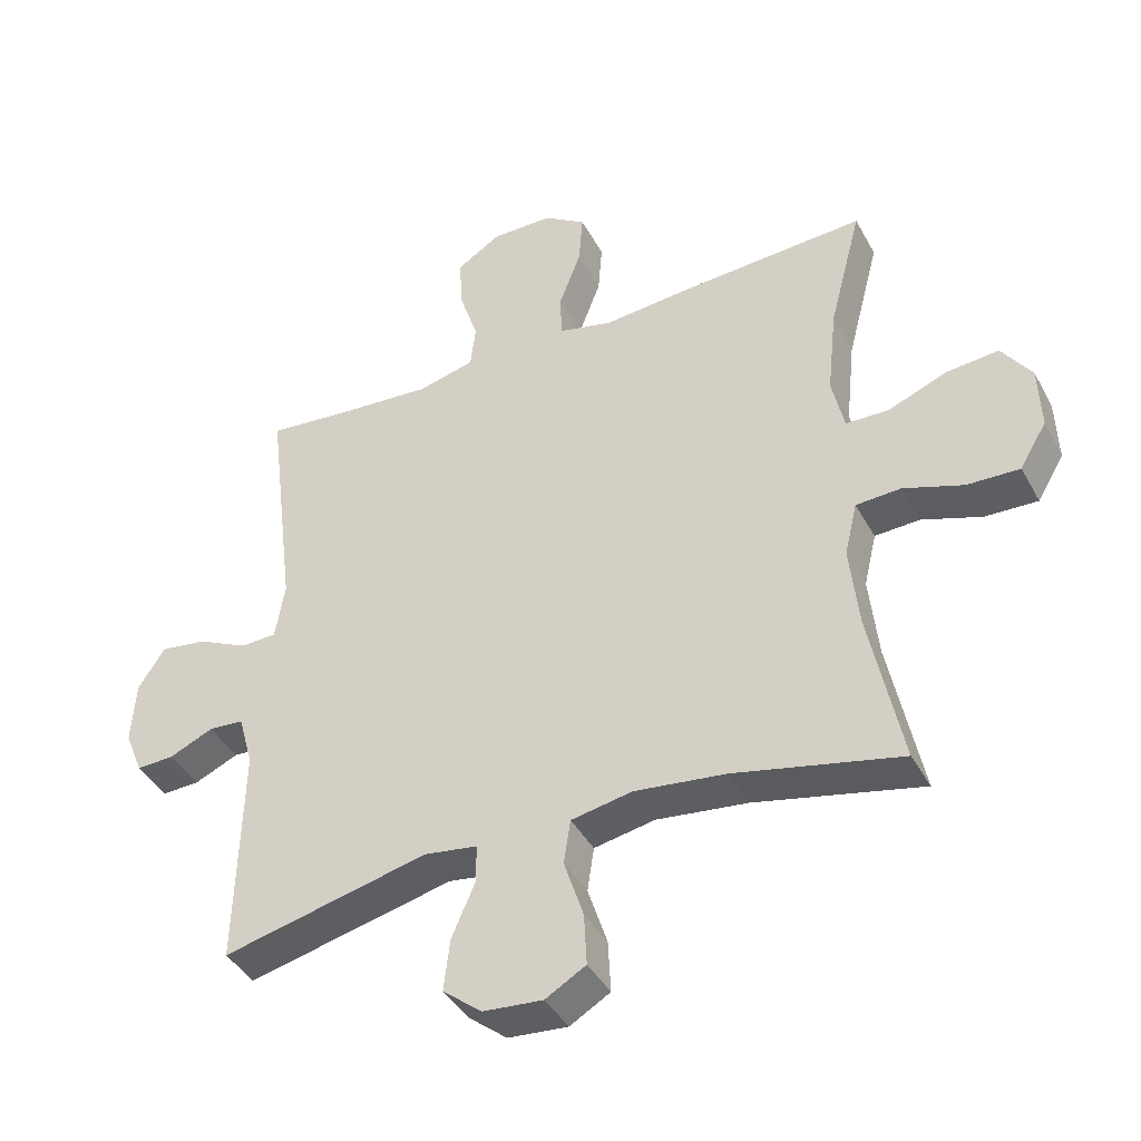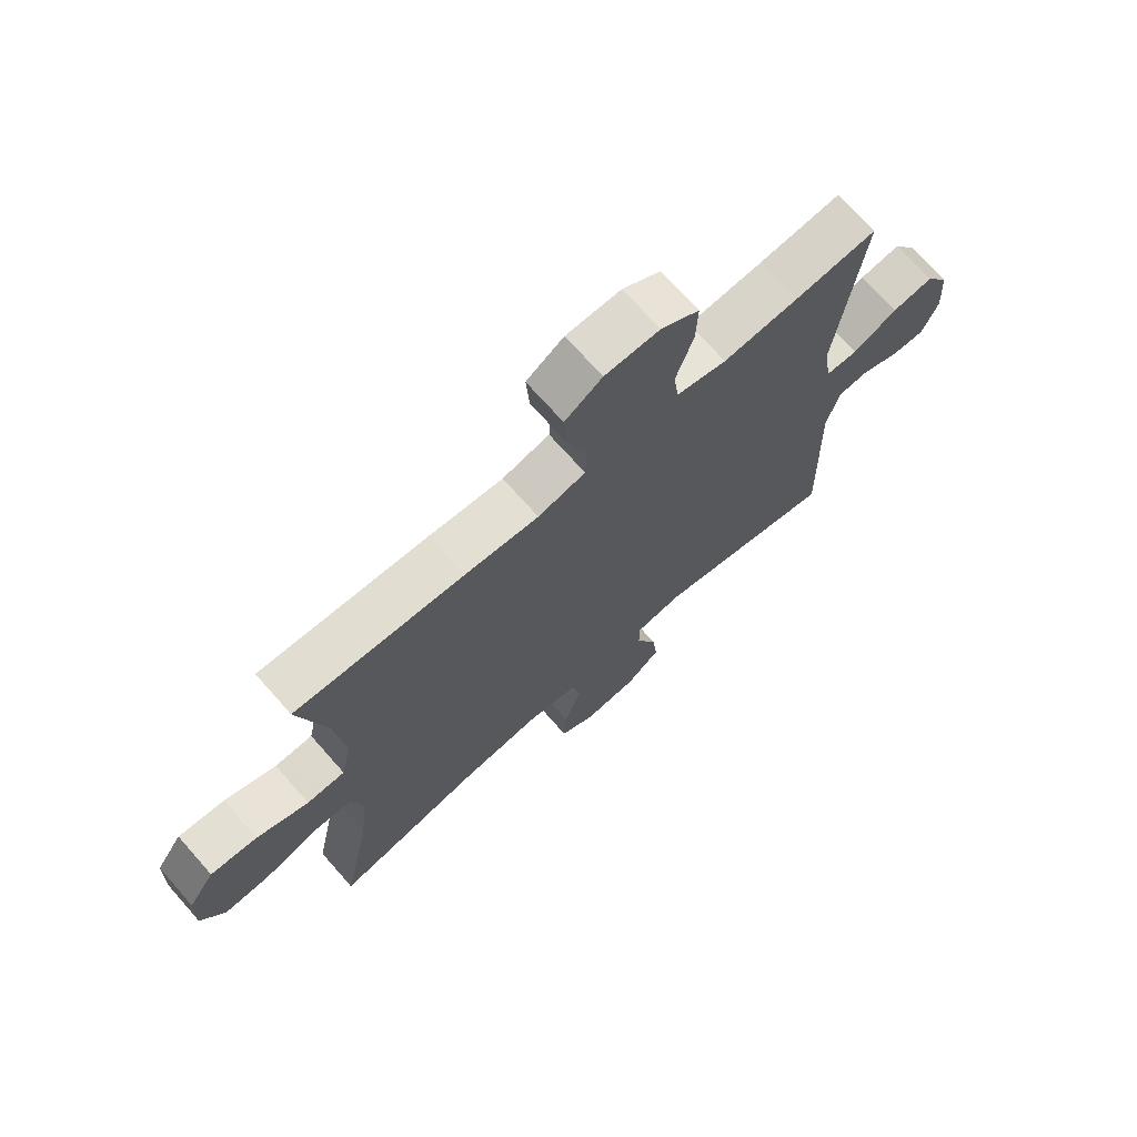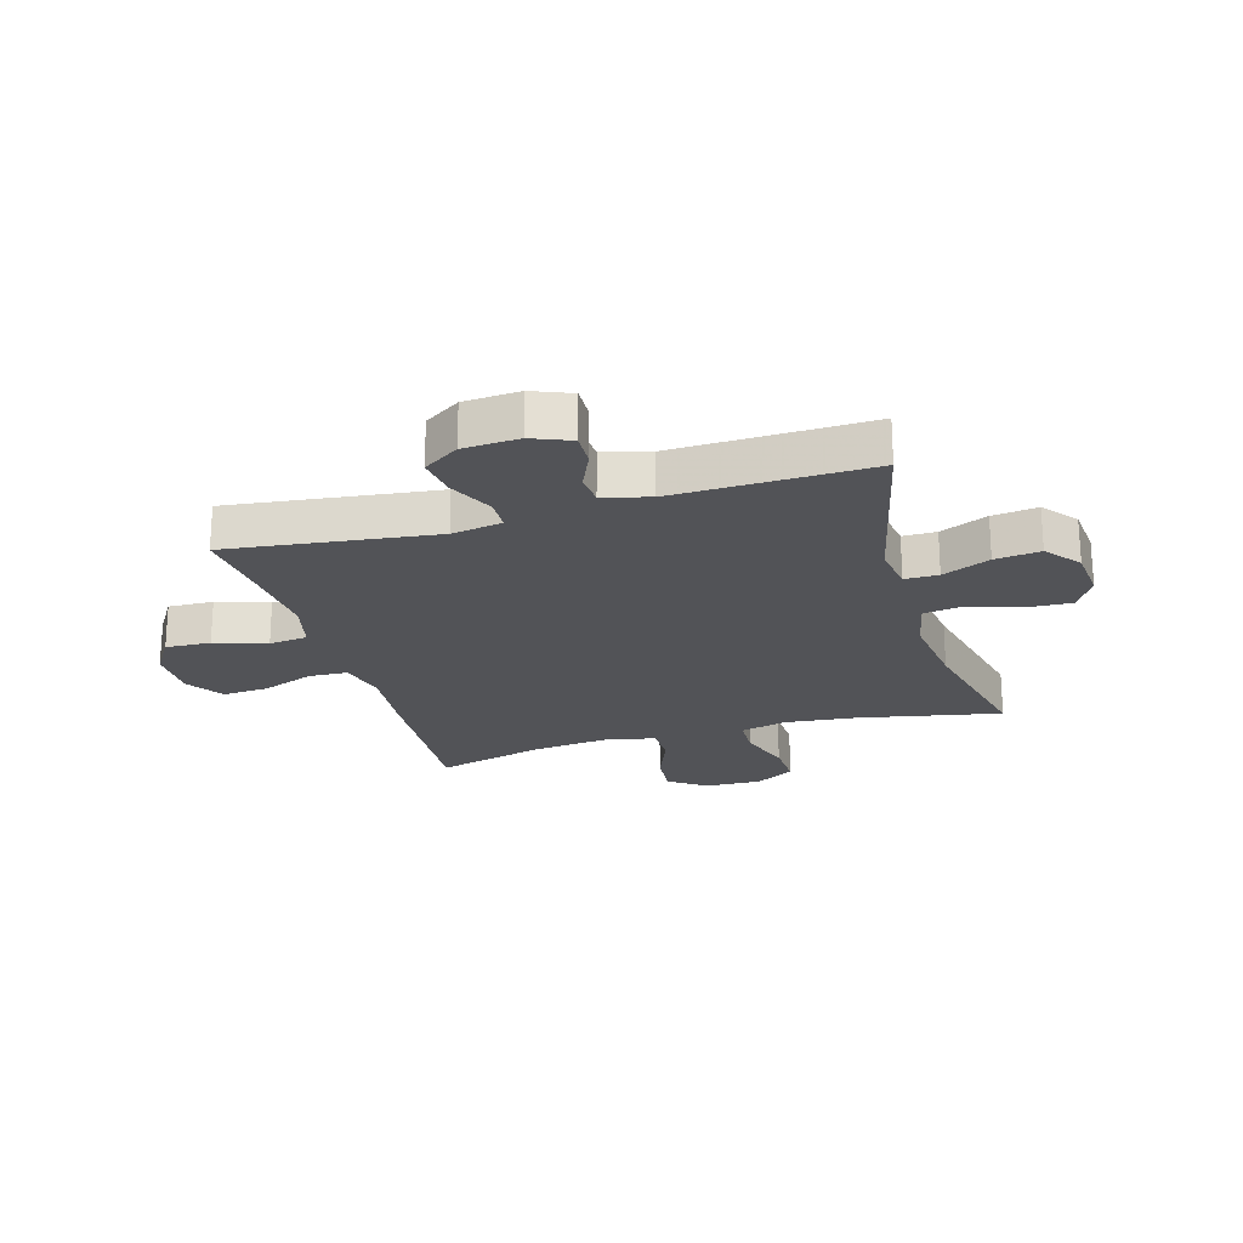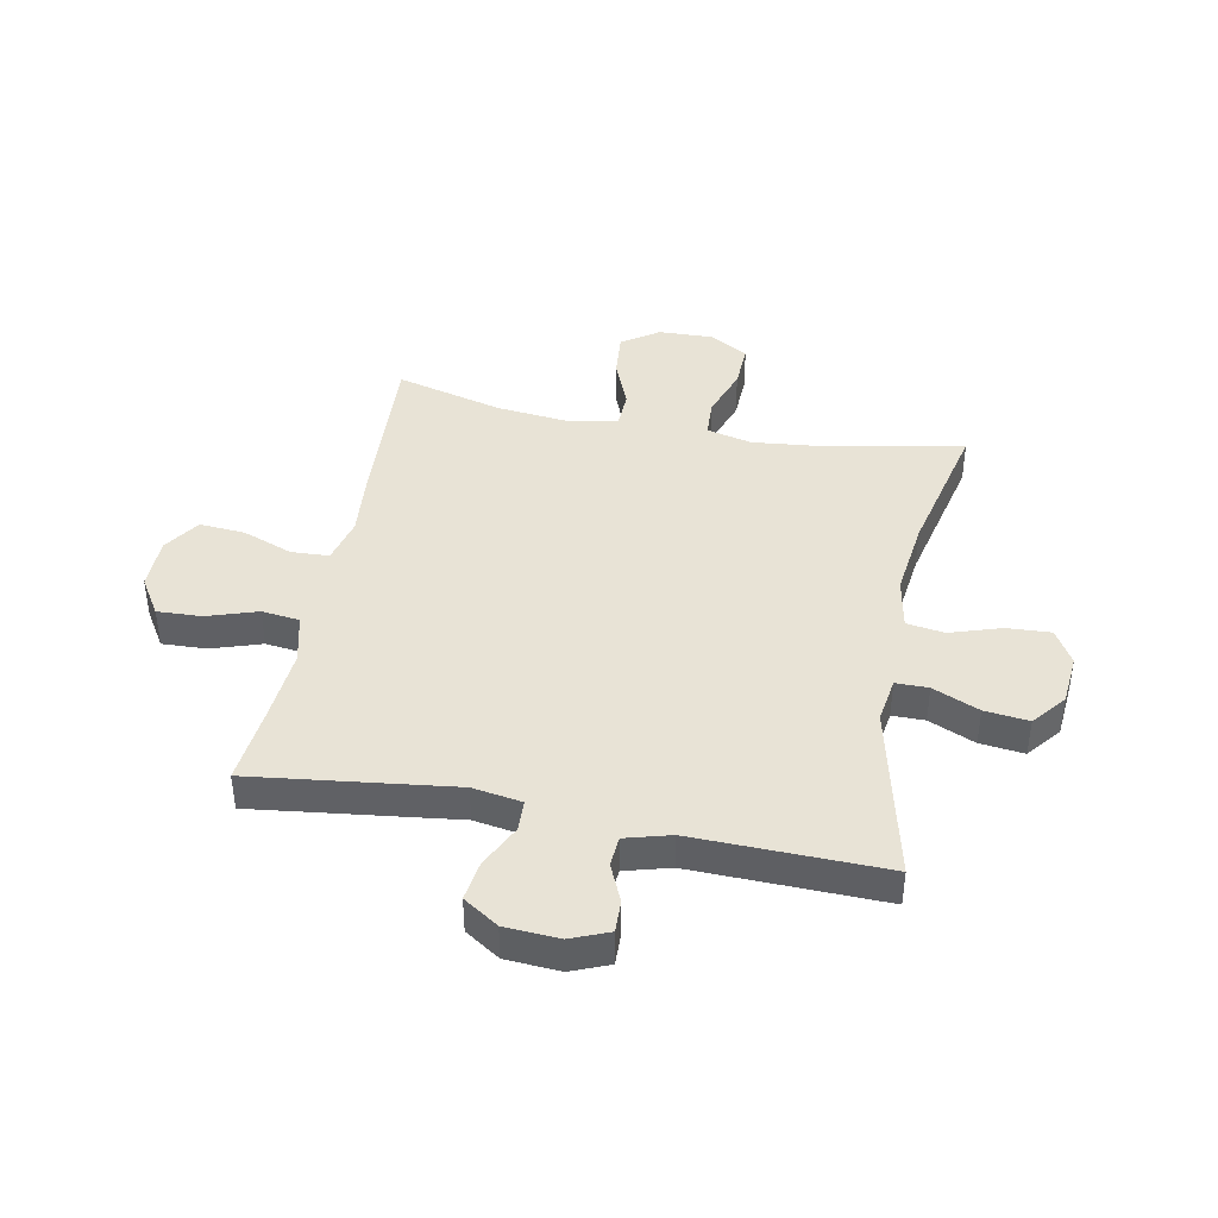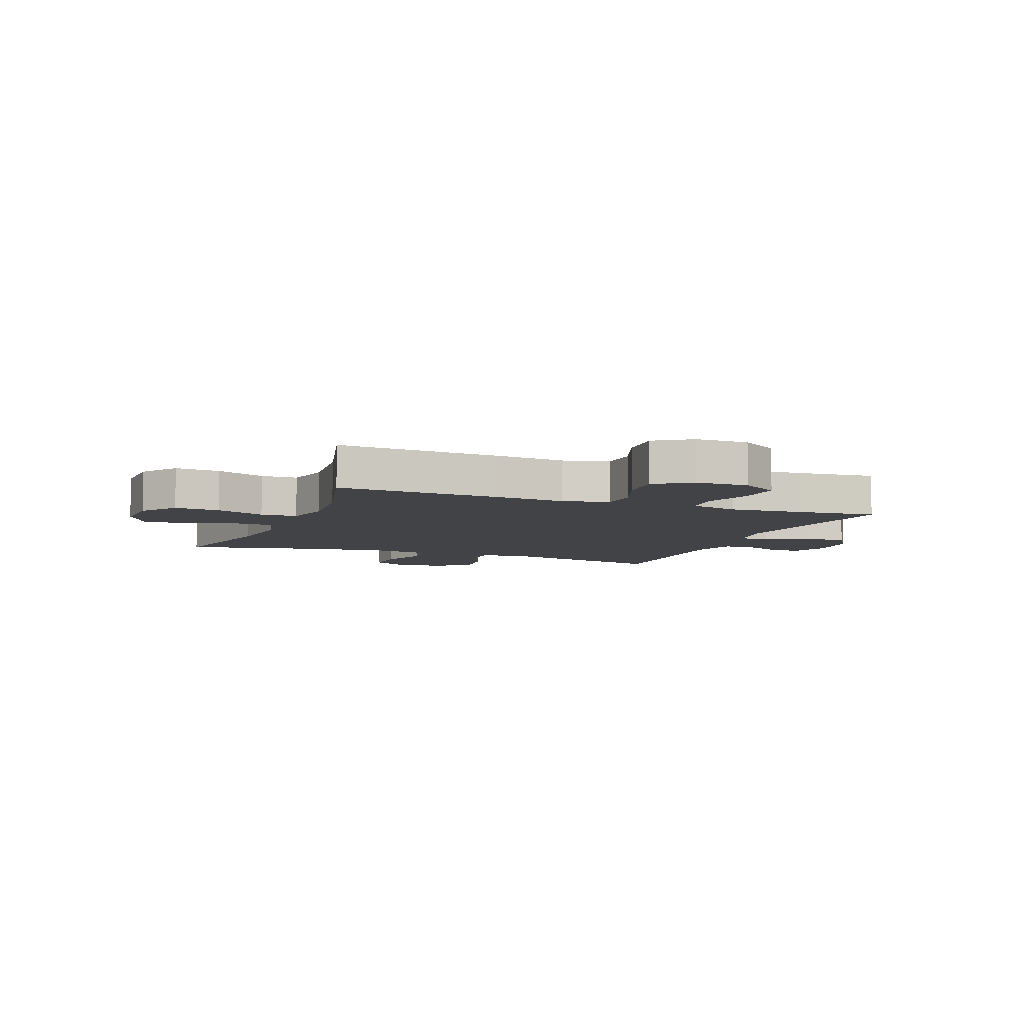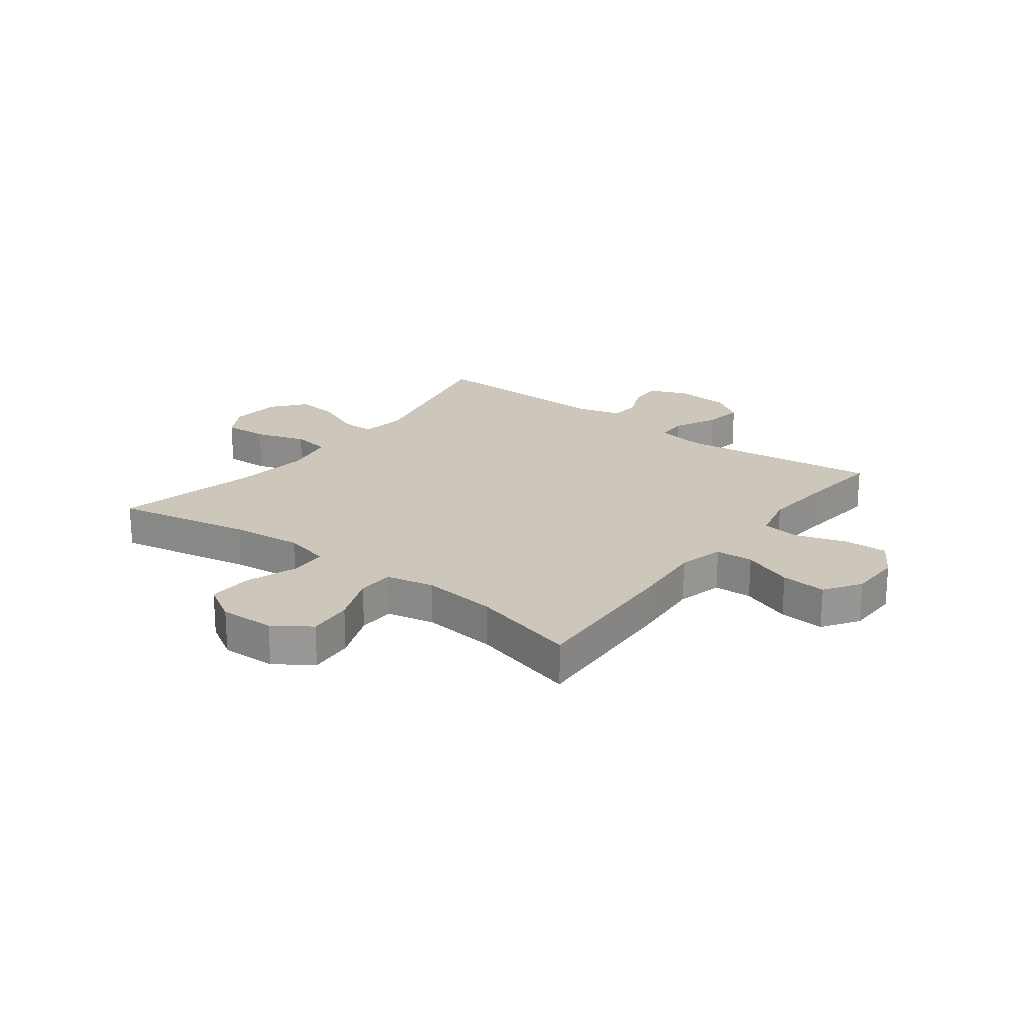
<metadata>
{"format":"obj","ext":"obj","renderer":"f3d","projection":"perspective","resolution":1024,"background":"white","views":[{"elev":-41.4,"azim":-153.5,"up":"+Z"},{"elev":71.2,"azim":-41.5,"up":"+Z"},{"elev":-22.4,"azim":106.3,"up":"+Y"},{"elev":41.8,"azim":101.0,"up":"+Y"},{"elev":-6.9,"azim":-21.5,"up":"+Y"},{"elev":21.4,"azim":-52.7,"up":"+Y"}]}
</metadata>
<code>
v -0.5 0.07 0.5
v -0.216 0.07 0.484
v -0.091 0.07 0.473
v -0.011 0.07 0.493
v -0.008 0.07 0.559
v -0.041 0.07 0.647
v -0.047 0.07 0.726
v 0.016 0.07 0.768
v 0.108 0.07 0.769
v 0.173 0.07 0.728
v 0.17 0.07 0.651
v 0.141 0.07 0.563
v 0.149 0.07 0.497
v 0.234 0.07 0.476
v 0.362 0.07 0.486
v 0.5 0.07 0.5
v 0.456 0.07 0.148
v 0.47 0.07 0.062
v 0.524 0.07 0.06
v 0.6 0.07 0.097
v 0.669 0.07 0.107
v 0.709 0.07 0.046
v 0.715 0.07 -0.049
v 0.688 0.07 -0.115
v 0.632 0.07 -0.113
v 0.566 0.07 -0.084
v 0.514 0.07 -0.088
v 0.492 0.07 -0.167
v 0.5 0.07 -0.5
v 0.193 0.07 -0.429
v 0.114 0.07 -0.441
v 0.114 0.07 -0.498
v 0.149 0.07 -0.579
v 0.158 0.07 -0.656
v 0.1 0.07 -0.703
v 0.011 0.07 -0.711
v -0.049 0.07 -0.676
v -0.045 0.07 -0.599
v -0.016 0.07 -0.51
v -0.026 0.07 -0.444
v -0.117 0.07 -0.427
v -0.253 0.07 -0.444
v -0.5 0.07 -0.5
v -0.452 0.07 -0.261
v -0.439 0.07 -0.137
v -0.458 0.07 -0.057
v -0.525 0.07 -0.054
v -0.614 0.07 -0.085
v -0.692 0.07 -0.088
v -0.732 0.07 -0.021
v -0.729 0.07 0.075
v -0.685 0.07 0.139
v -0.606 0.07 0.132
v -0.519 0.07 0.097
v -0.455 0.07 0.099
v -0.437 0.07 0.182
v -0.451 0.07 0.313
v -0.5 0 0.5
v -0.216 0 0.484
v -0.091 0 0.473
v -0.011 0 0.493
v -0.008 0 0.559
v -0.041 0 0.647
v -0.047 0 0.726
v 0.016 0 0.768
v 0.108 0 0.769
v 0.173 0 0.728
v 0.17 0 0.651
v 0.141 0 0.563
v 0.149 0 0.497
v 0.234 0 0.476
v 0.362 0 0.486
v 0.5 0 0.5
v 0.456 0 0.148
v 0.47 0 0.062
v 0.524 0 0.06
v 0.6 0 0.097
v 0.669 0 0.107
v 0.709 0 0.046
v 0.715 0 -0.049
v 0.688 0 -0.115
v 0.632 0 -0.113
v 0.566 0 -0.084
v 0.514 0 -0.088
v 0.492 0 -0.167
v 0.5 0 -0.5
v 0.193 0 -0.429
v 0.114 0 -0.441
v 0.114 0 -0.498
v 0.149 0 -0.579
v 0.158 0 -0.656
v 0.1 0 -0.703
v 0.011 0 -0.711
v -0.049 0 -0.676
v -0.045 0 -0.599
v -0.016 0 -0.51
v -0.026 0 -0.444
v -0.117 0 -0.427
v -0.253 0 -0.444
v -0.5 0 -0.5
v -0.452 0 -0.261
v -0.439 0 -0.137
v -0.458 0 -0.057
v -0.525 0 -0.054
v -0.614 0 -0.085
v -0.692 0 -0.088
v -0.732 0 -0.021
v -0.729 0 0.075
v -0.685 0 0.139
v -0.606 0 0.132
v -0.519 0 0.097
v -0.455 0 0.099
v -0.437 0 0.182
v -0.451 0 0.313
f 51 52 53 54
f 51 54 55
f 50 51 55
f 47 48 49 50
f 46 47 50 55
f 45 46 55 56
f 42 43 44
f 41 42 44 45
f 40 41 45 56
f 36 37 38 39
f 34 35 36 39
f 32 33 34 39
f 31 32 39 40
f 30 31 40 56
f 28 29 30 56
f 23 24 25 26
f 23 26 27
f 22 23 27
f 19 20 21 22
f 18 19 22 27
f 15 16 17
f 14 15 17 18
f 13 14 18 27
f 9 10 11 12
f 9 12 13
f 8 9 13
f 5 6 7 8
f 4 5 8 13
f 3 4 13 27
f 57 1 2 3
f 28 56 57
f 3 27 28 57
f 111 110 109 108
f 112 111 108
f 112 108 107
f 107 106 105 104
f 112 107 104 103
f 113 112 103 102
f 101 100 99
f 102 101 99 98
f 113 102 98 97
f 96 95 94 93
f 96 93 92 91
f 96 91 90 89
f 97 96 89 88
f 113 97 88 87
f 113 87 86 85
f 83 82 81 80
f 84 83 80
f 84 80 79
f 79 78 77 76
f 84 79 76 75
f 74 73 72
f 75 74 72 71
f 84 75 71 70
f 69 68 67 66
f 70 69 66
f 70 66 65
f 65 64 63 62
f 70 65 62 61
f 84 70 61 60
f 60 59 58 114
f 114 113 85
f 114 85 84 60
f 1 58 59 2
f 2 59 60 3
f 3 60 61 4
f 4 61 62 5
f 5 62 63 6
f 6 63 64 7
f 7 64 65 8
f 8 65 66 9
f 9 66 67 10
f 10 67 68 11
f 11 68 69 12
f 12 69 70 13
f 13 70 71 14
f 14 71 72 15
f 15 72 73 16
f 16 73 74 17
f 17 74 75 18
f 18 75 76 19
f 19 76 77 20
f 20 77 78 21
f 21 78 79 22
f 22 79 80 23
f 23 80 81 24
f 24 81 82 25
f 25 82 83 26
f 26 83 84 27
f 27 84 85 28
f 28 85 86 29
f 29 86 87 30
f 30 87 88 31
f 31 88 89 32
f 32 89 90 33
f 33 90 91 34
f 34 91 92 35
f 35 92 93 36
f 36 93 94 37
f 37 94 95 38
f 38 95 96 39
f 39 96 97 40
f 40 97 98 41
f 41 98 99 42
f 42 99 100 43
f 43 100 101 44
f 44 101 102 45
f 45 102 103 46
f 46 103 104 47
f 47 104 105 48
f 48 105 106 49
f 49 106 107 50
f 50 107 108 51
f 51 108 109 52
f 52 109 110 53
f 53 110 111 54
f 54 111 112 55
f 55 112 113 56
f 56 113 114 57
f 57 114 58 1

</code>
